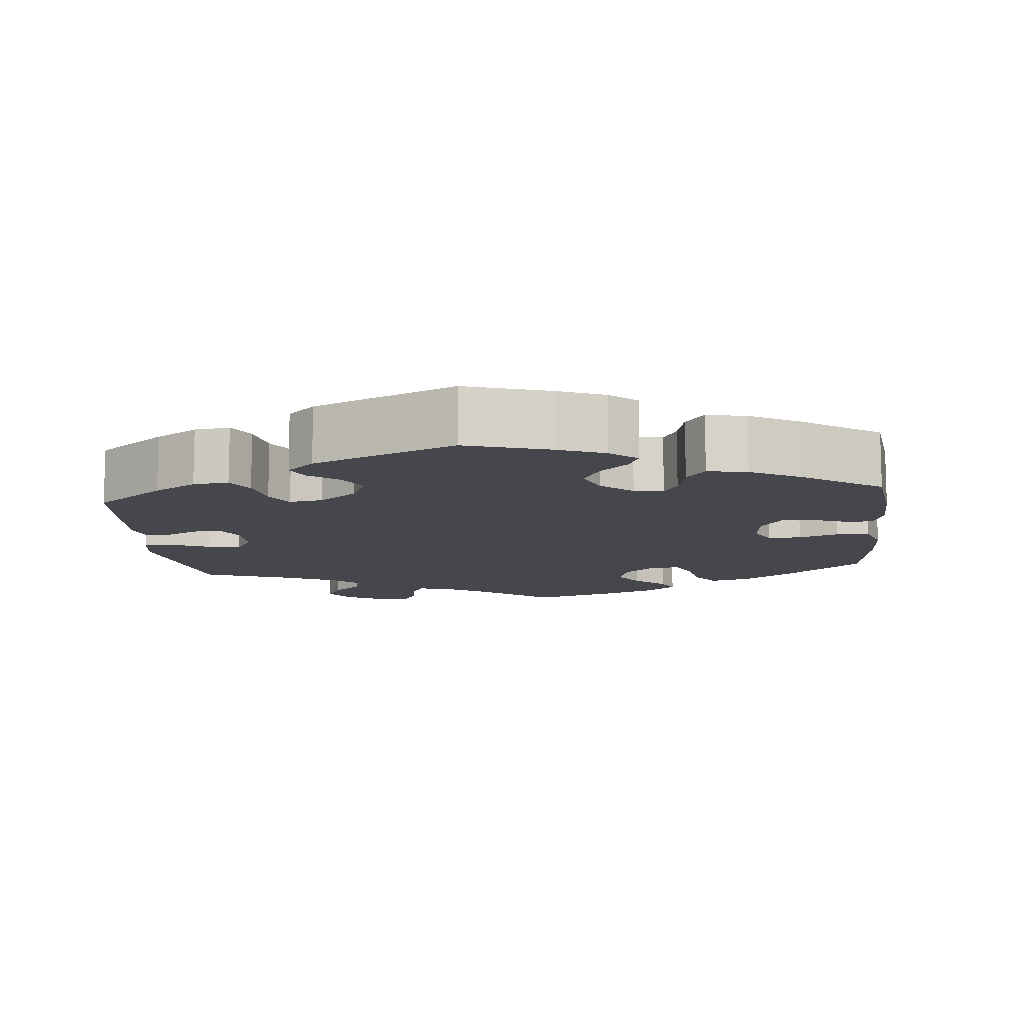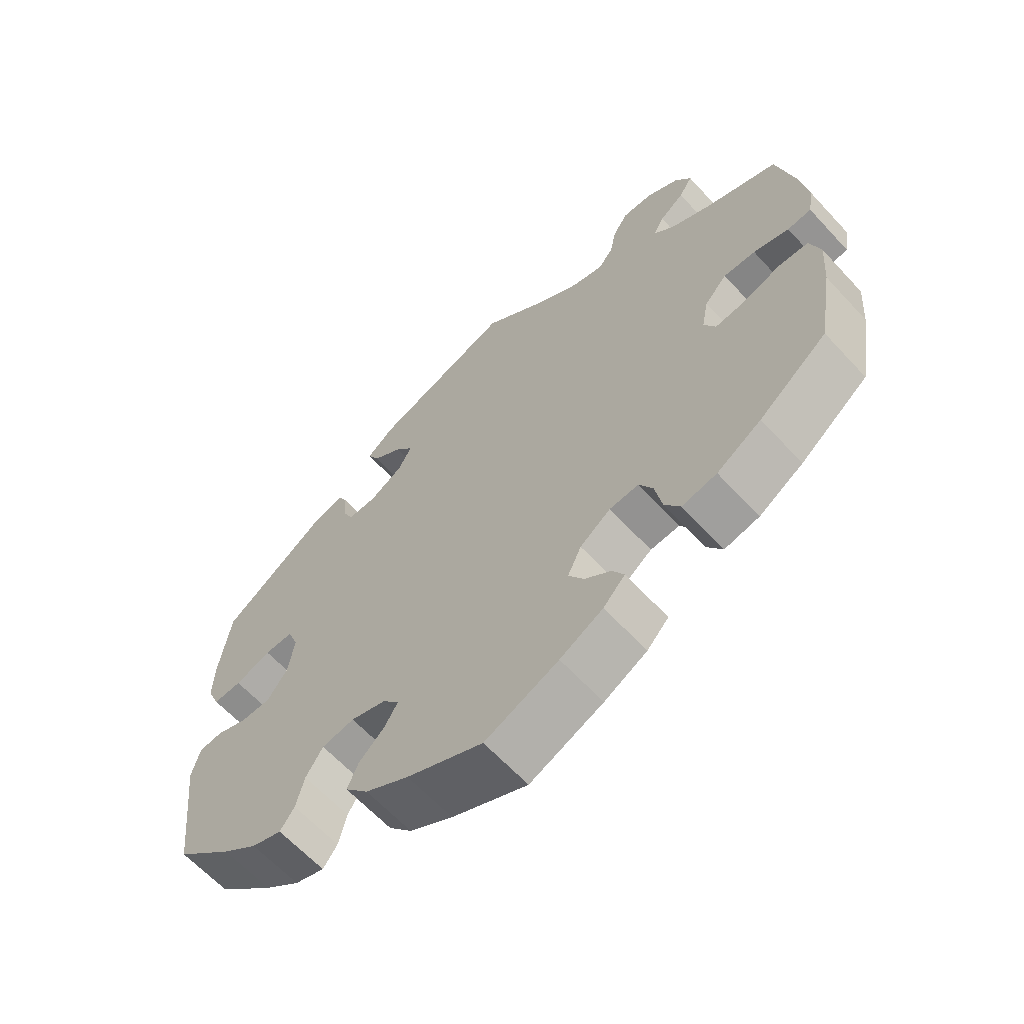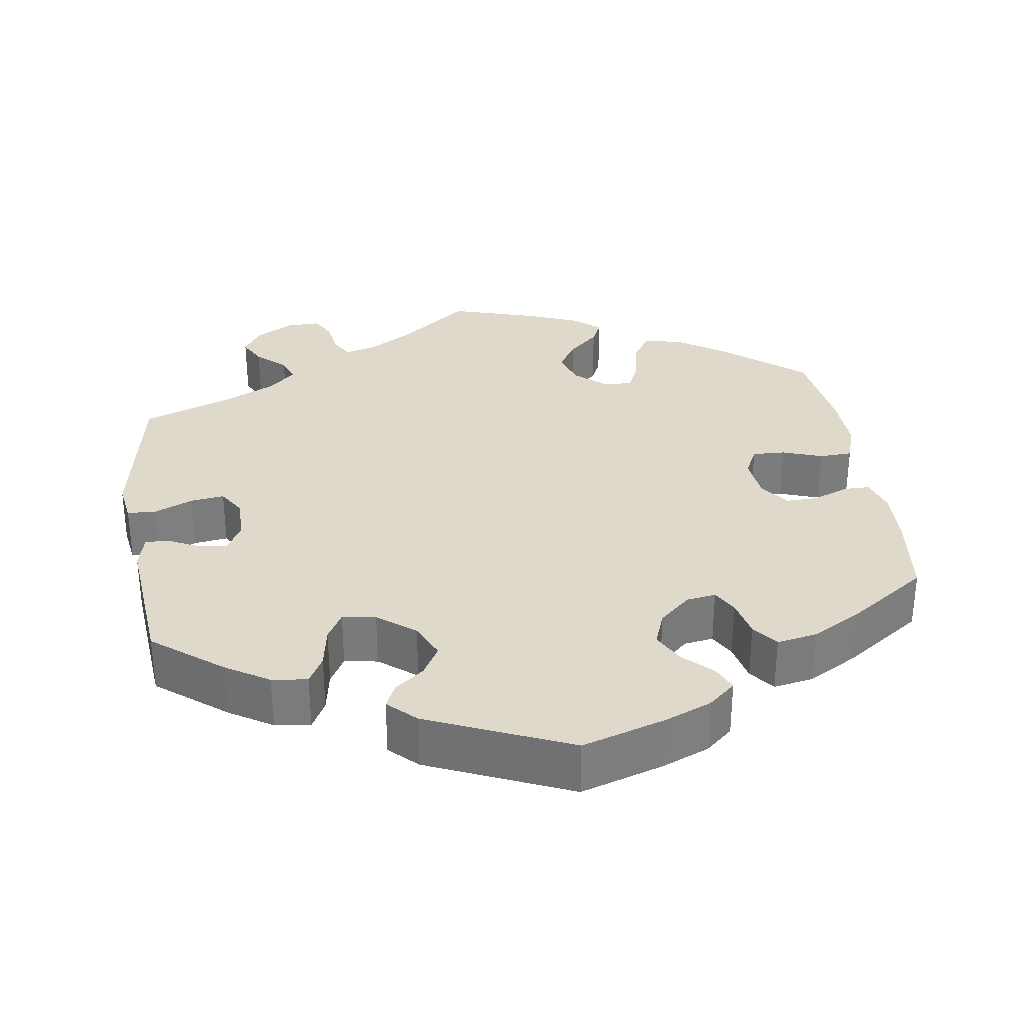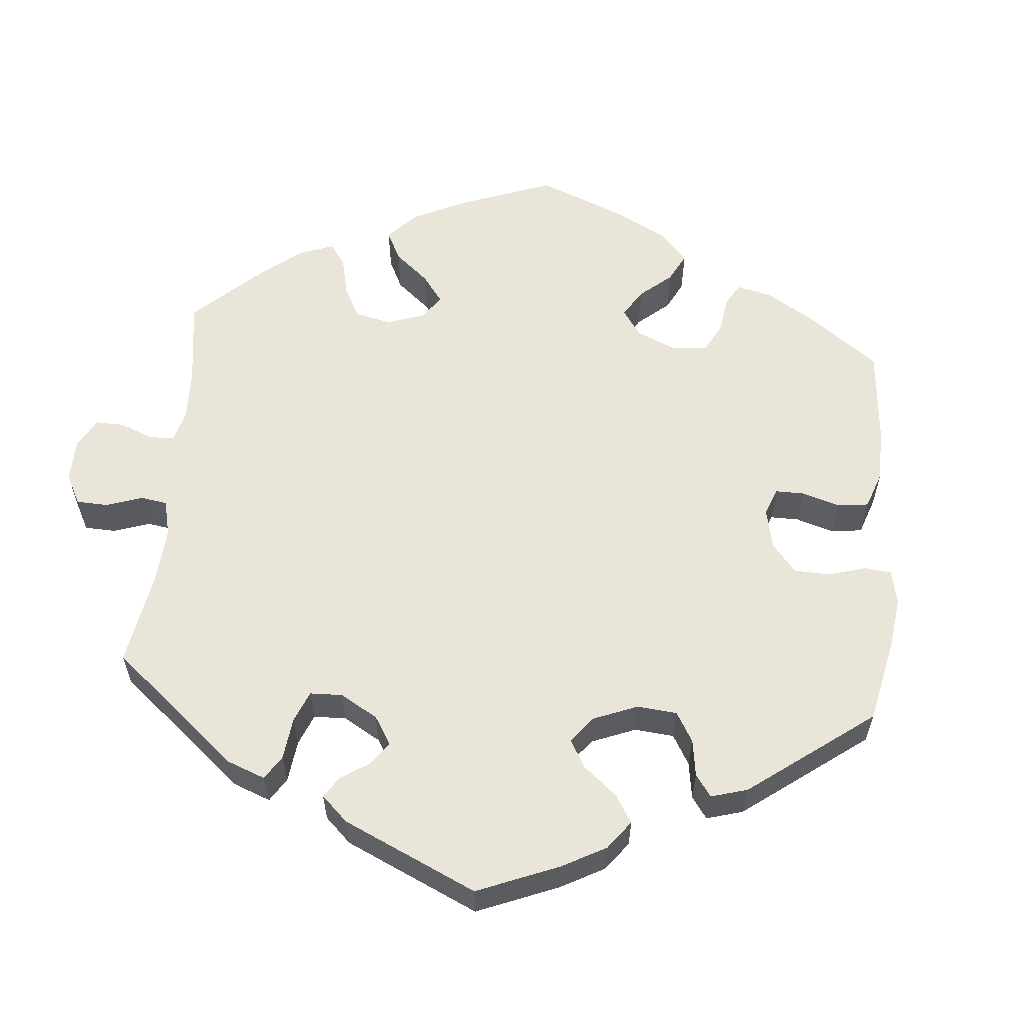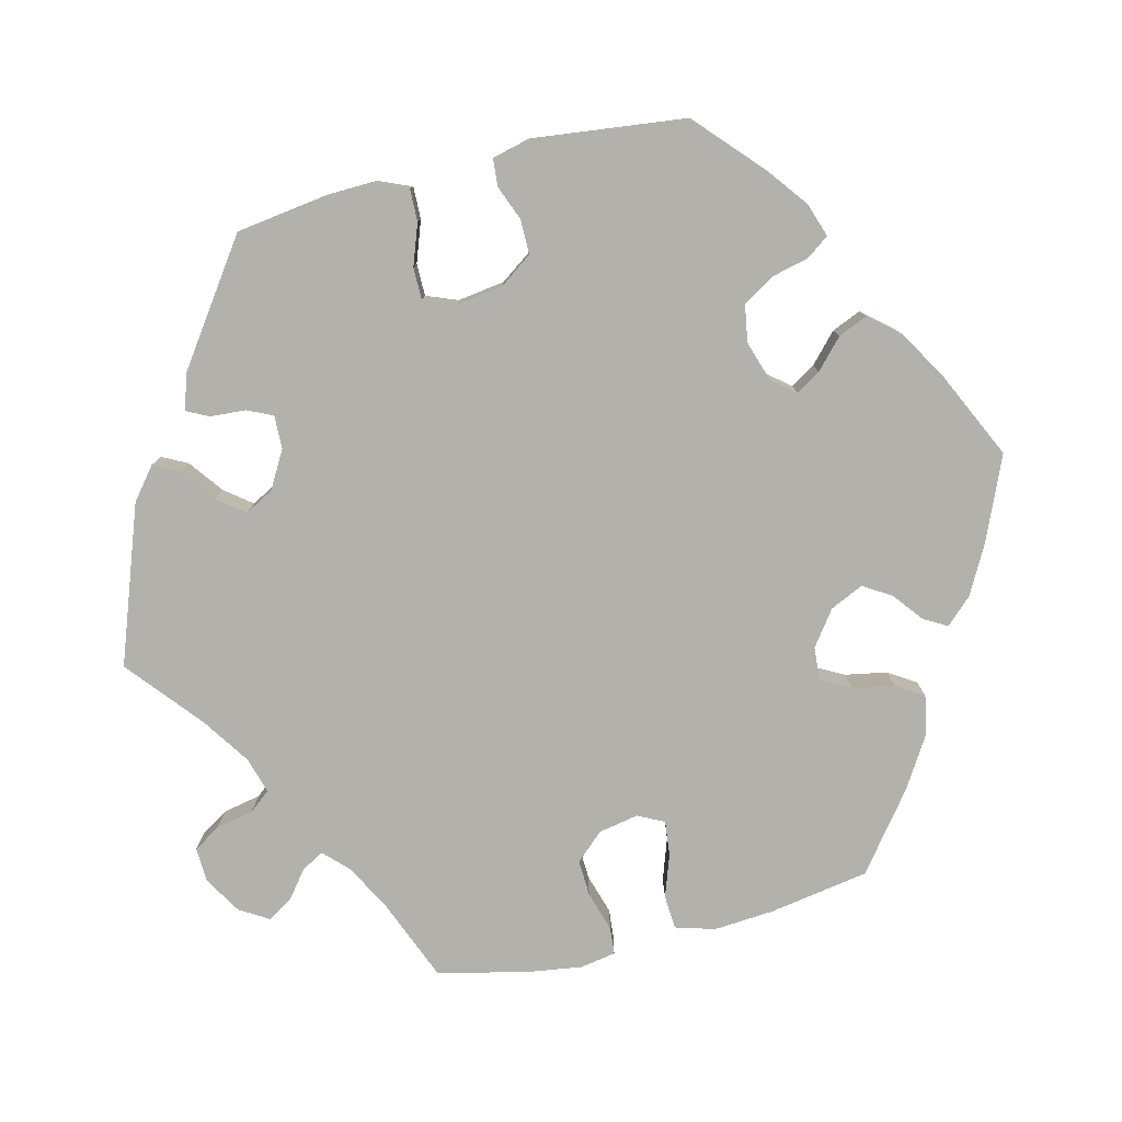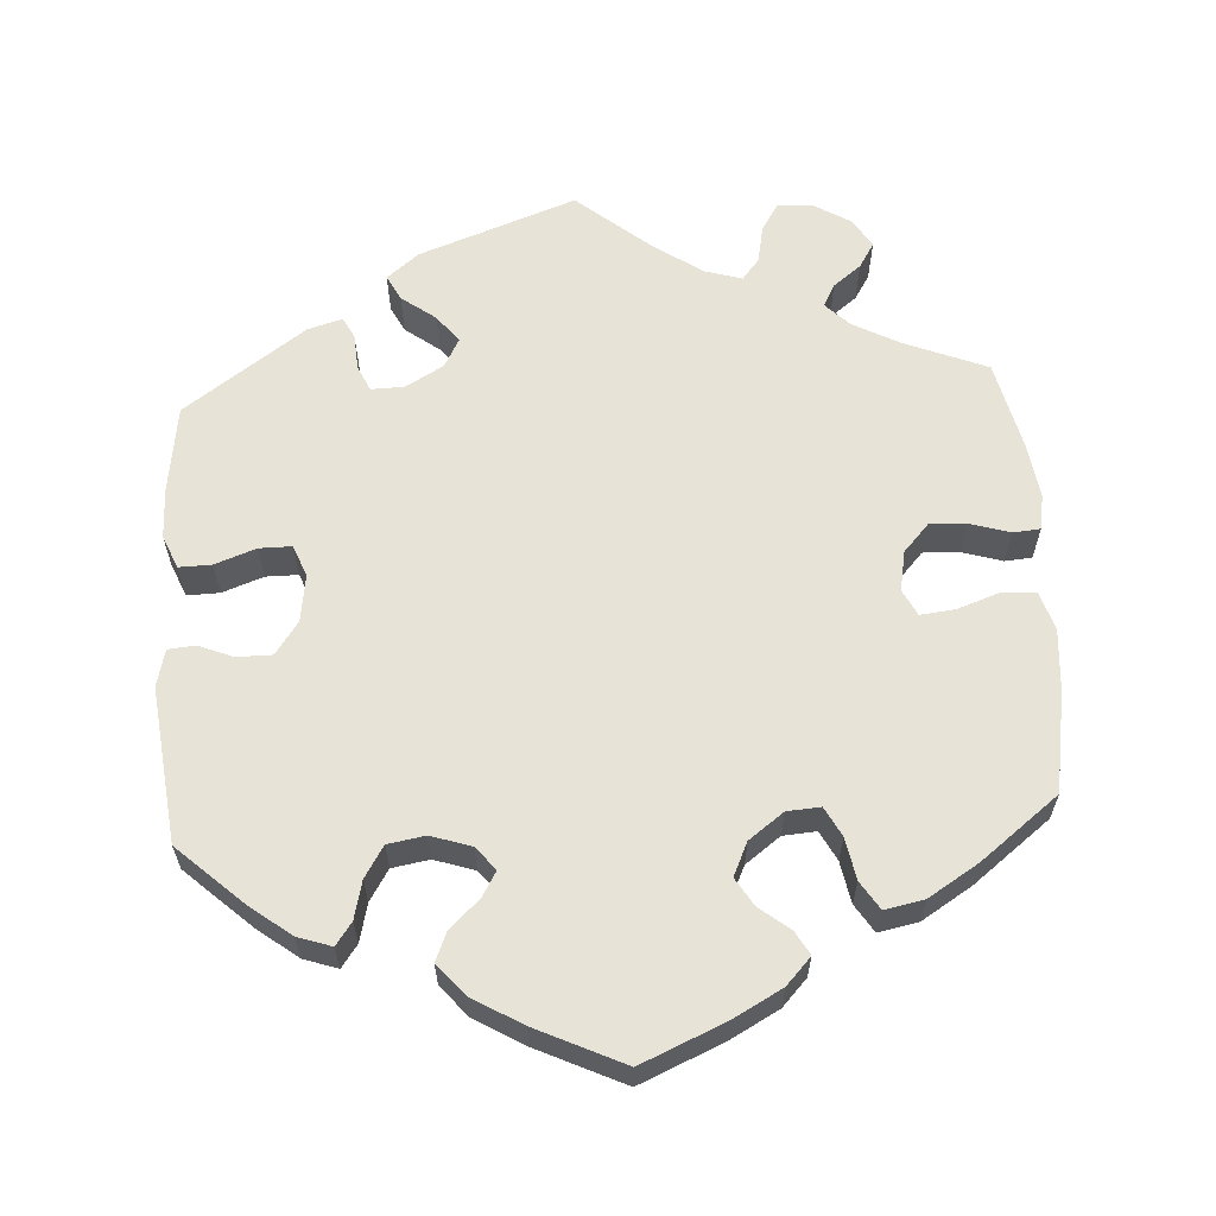
<metadata>
{"format":"obj","ext":"obj","renderer":"f3d","projection":"perspective","resolution":1024,"background":"white","views":[{"elev":-11.0,"azim":125.8,"up":"+Y"},{"elev":-63.5,"azim":-137.3,"up":"+Z"},{"elev":31.8,"azim":111.6,"up":"+Y"},{"elev":58.4,"azim":65.0,"up":"+Y"},{"elev":-78.9,"azim":103.8,"up":"+Y"},{"elev":61.8,"azim":176.4,"up":"+Y"}]}
</metadata>
<code>
v 0.416 0.07 -0.366
v 0.364 0.07 -0.406
v 0.32 0.07 -0.421
v 0.299 0.07 -0.392
v 0.287 0.07 -0.343
v 0.262 0.07 -0.303
v 0.214 0.07 -0.295
v 0.162 0.07 -0.312
v 0.138 0.07 -0.342
v 0.157 0.07 -0.374
v 0.195 0.07 -0.409
v 0.211 0.07 -0.447
v 0.177 0.07 -0.487
v 0.113 0.07 -0.525
v 0.001 0.07 -0.578
v -0.107 0.07 -0.532
v -0.17 0.07 -0.498
v -0.202 0.07 -0.464
v -0.185 0.07 -0.434
v -0.146 0.07 -0.403
v -0.124 0.07 -0.367
v -0.144 0.07 -0.324
v -0.189 0.07 -0.291
v -0.232 0.07 -0.288
v -0.252 0.07 -0.326
v -0.262 0.07 -0.38
v -0.285 0.07 -0.416
v -0.336 0.07 -0.406
v -0.401 0.07 -0.366
v -0.501 0.07 -0.289
v -0.523 0.07 -0.159
v -0.529 0.07 -0.081
v -0.514 0.07 -0.03
v -0.47 0.07 -0.027
v -0.415 0.07 -0.046
v -0.37 0.07 -0.051
v -0.353 0.07 -0.017
v -0.363 0.07 0.035
v -0.396 0.07 0.071
v -0.443 0.07 0.069
v -0.495 0.07 0.053
v -0.53 0.07 0.056
v -0.538 0.07 0.102
v -0.528 0.07 0.172
v -0.501 0.07 0.289
v -0.395 0.07 0.332
v -0.335 0.07 0.364
v -0.304 0.07 0.395
v -0.32 0.07 0.424
v -0.356 0.07 0.452
v -0.376 0.07 0.484
v -0.353 0.07 0.522
v -0.305 0.07 0.551
v -0.26 0.07 0.553
v -0.238 0.07 0.518
v -0.228 0.07 0.469
v -0.206 0.07 0.442
v -0.159 0.07 0.456
v -0.097 0.07 0.498
v -0.001 0.07 0.578
v 0.202 0.07 0.505
v 0.243 0.07 0.472
v 0.226 0.07 0.439
v 0.182 0.07 0.406
v 0.155 0.07 0.371
v 0.175 0.07 0.334
v 0.224 0.07 0.306
v 0.267 0.07 0.305
v 0.282 0.07 0.338
v 0.285 0.07 0.384
v 0.299 0.07 0.412
v 0.344 0.07 0.399
v 0.5 0.07 0.289
v 0.516 0.07 0.176
v 0.518 0.07 0.111
v 0.5 0.07 0.068
v 0.458 0.07 0.069
v 0.405 0.07 0.088
v 0.363 0.07 0.088
v 0.347 0.07 0.047
v 0.356 0.07 -0.014
v 0.386 0.07 -0.056
v 0.431 0.07 -0.056
v 0.476 0.07 -0.038
v 0.511 0.07 -0.041
v 0.523 0.07 -0.089
v 0.5 0.07 -0.289
v 0.416 0 -0.366
v 0.364 0 -0.406
v 0.32 0 -0.421
v 0.299 0 -0.392
v 0.287 0 -0.343
v 0.262 0 -0.303
v 0.214 0 -0.295
v 0.162 0 -0.312
v 0.138 0 -0.342
v 0.157 0 -0.374
v 0.195 0 -0.409
v 0.211 0 -0.447
v 0.177 0 -0.487
v 0.113 0 -0.525
v 0.001 0 -0.578
v -0.107 0 -0.532
v -0.17 0 -0.498
v -0.202 0 -0.464
v -0.185 0 -0.434
v -0.146 0 -0.403
v -0.124 0 -0.367
v -0.144 0 -0.324
v -0.189 0 -0.291
v -0.232 0 -0.288
v -0.252 0 -0.326
v -0.262 0 -0.38
v -0.285 0 -0.416
v -0.336 0 -0.406
v -0.401 0 -0.366
v -0.501 0 -0.289
v -0.523 0 -0.159
v -0.529 0 -0.081
v -0.514 0 -0.03
v -0.47 0 -0.027
v -0.415 0 -0.046
v -0.37 0 -0.051
v -0.353 0 -0.017
v -0.363 0 0.035
v -0.396 0 0.071
v -0.443 0 0.069
v -0.495 0 0.053
v -0.53 0 0.056
v -0.538 0 0.102
v -0.528 0 0.172
v -0.501 0 0.289
v -0.395 0 0.332
v -0.335 0 0.364
v -0.304 0 0.395
v -0.32 0 0.424
v -0.356 0 0.452
v -0.376 0 0.484
v -0.353 0 0.522
v -0.305 0 0.551
v -0.26 0 0.553
v -0.238 0 0.518
v -0.228 0 0.469
v -0.206 0 0.442
v -0.159 0 0.456
v -0.097 0 0.498
v -0.001 0 0.578
v 0.202 0 0.505
v 0.243 0 0.472
v 0.226 0 0.439
v 0.182 0 0.406
v 0.155 0 0.371
v 0.175 0 0.334
v 0.224 0 0.306
v 0.267 0 0.305
v 0.282 0 0.338
v 0.285 0 0.384
v 0.299 0 0.412
v 0.344 0 0.399
v 0.5 0 0.289
v 0.516 0 0.176
v 0.518 0 0.111
v 0.5 0 0.068
v 0.458 0 0.069
v 0.405 0 0.088
v 0.363 0 0.088
v 0.347 0 0.047
v 0.356 0 -0.014
v 0.386 0 -0.056
v 0.431 0 -0.056
v 0.476 0 -0.038
v 0.511 0 -0.041
v 0.523 0 -0.089
v 0.5 0 -0.289
f 83 84 85 86
f 82 83 86 87
f 81 82 87 1
f 75 76 77 78
f 75 78 79
f 74 75 79
f 73 74 79
f 72 73 79
f 69 70 71 72
f 68 69 72 79
f 67 68 79 80
f 61 62 63 64
f 59 60 61 64
f 58 59 64 65
f 57 58 65 66
f 53 54 55 56
f 53 56 57
f 52 53 57
f 49 50 51 52
f 48 49 52 57
f 47 48 57 66
f 43 44 45 46
f 40 41 42 43
f 39 40 43 46
f 38 39 46 47
f 32 33 34 35
f 32 35 36
f 31 32 36
f 30 31 36
f 29 30 36
f 28 29 36 37
f 25 26 27 28
f 24 25 28 37
f 17 18 19 20
f 17 20 21
f 16 17 21
f 15 16 21
f 14 15 21 22
f 10 11 12 13
f 9 10 13 14
f 2 3 4 5
f 81 1 2 5
f 81 5 6
f 80 81 6 7
f 67 80 7 8
f 66 67 8 9
f 23 24 37 38
f 22 23 38 47
f 22 47 66
f 9 14 22 66
f 173 172 171 170
f 174 173 170 169
f 88 174 169 168
f 165 164 163 162
f 166 165 162
f 166 162 161
f 166 161 160
f 166 160 159
f 159 158 157 156
f 166 159 156 155
f 167 166 155 154
f 151 150 149 148
f 151 148 147 146
f 152 151 146 145
f 153 152 145 144
f 143 142 141 140
f 144 143 140
f 144 140 139
f 139 138 137 136
f 144 139 136 135
f 153 144 135 134
f 133 132 131 130
f 130 129 128 127
f 133 130 127 126
f 134 133 126 125
f 122 121 120 119
f 123 122 119
f 123 119 118
f 123 118 117
f 123 117 116
f 124 123 116 115
f 115 114 113 112
f 124 115 112 111
f 107 106 105 104
f 108 107 104
f 108 104 103
f 108 103 102
f 109 108 102 101
f 100 99 98 97
f 101 100 97 96
f 92 91 90 89
f 92 89 88 168
f 93 92 168
f 94 93 168 167
f 95 94 167 154
f 96 95 154 153
f 125 124 111 110
f 134 125 110 109
f 153 134 109
f 153 109 101 96
f 1 88 89 2
f 2 89 90 3
f 3 90 91 4
f 4 91 92 5
f 5 92 93 6
f 6 93 94 7
f 7 94 95 8
f 8 95 96 9
f 9 96 97 10
f 10 97 98 11
f 11 98 99 12
f 12 99 100 13
f 13 100 101 14
f 14 101 102 15
f 15 102 103 16
f 16 103 104 17
f 17 104 105 18
f 18 105 106 19
f 19 106 107 20
f 20 107 108 21
f 21 108 109 22
f 22 109 110 23
f 23 110 111 24
f 24 111 112 25
f 25 112 113 26
f 26 113 114 27
f 27 114 115 28
f 28 115 116 29
f 29 116 117 30
f 30 117 118 31
f 31 118 119 32
f 32 119 120 33
f 33 120 121 34
f 34 121 122 35
f 35 122 123 36
f 36 123 124 37
f 37 124 125 38
f 38 125 126 39
f 39 126 127 40
f 40 127 128 41
f 41 128 129 42
f 42 129 130 43
f 43 130 131 44
f 44 131 132 45
f 45 132 133 46
f 46 133 134 47
f 47 134 135 48
f 48 135 136 49
f 49 136 137 50
f 50 137 138 51
f 51 138 139 52
f 52 139 140 53
f 53 140 141 54
f 54 141 142 55
f 55 142 143 56
f 56 143 144 57
f 57 144 145 58
f 58 145 146 59
f 59 146 147 60
f 60 147 148 61
f 61 148 149 62
f 62 149 150 63
f 63 150 151 64
f 64 151 152 65
f 65 152 153 66
f 66 153 154 67
f 67 154 155 68
f 68 155 156 69
f 69 156 157 70
f 70 157 158 71
f 71 158 159 72
f 72 159 160 73
f 73 160 161 74
f 74 161 162 75
f 75 162 163 76
f 76 163 164 77
f 77 164 165 78
f 78 165 166 79
f 79 166 167 80
f 80 167 168 81
f 81 168 169 82
f 82 169 170 83
f 83 170 171 84
f 84 171 172 85
f 85 172 173 86
f 86 173 174 87
f 87 174 88 1

</code>
